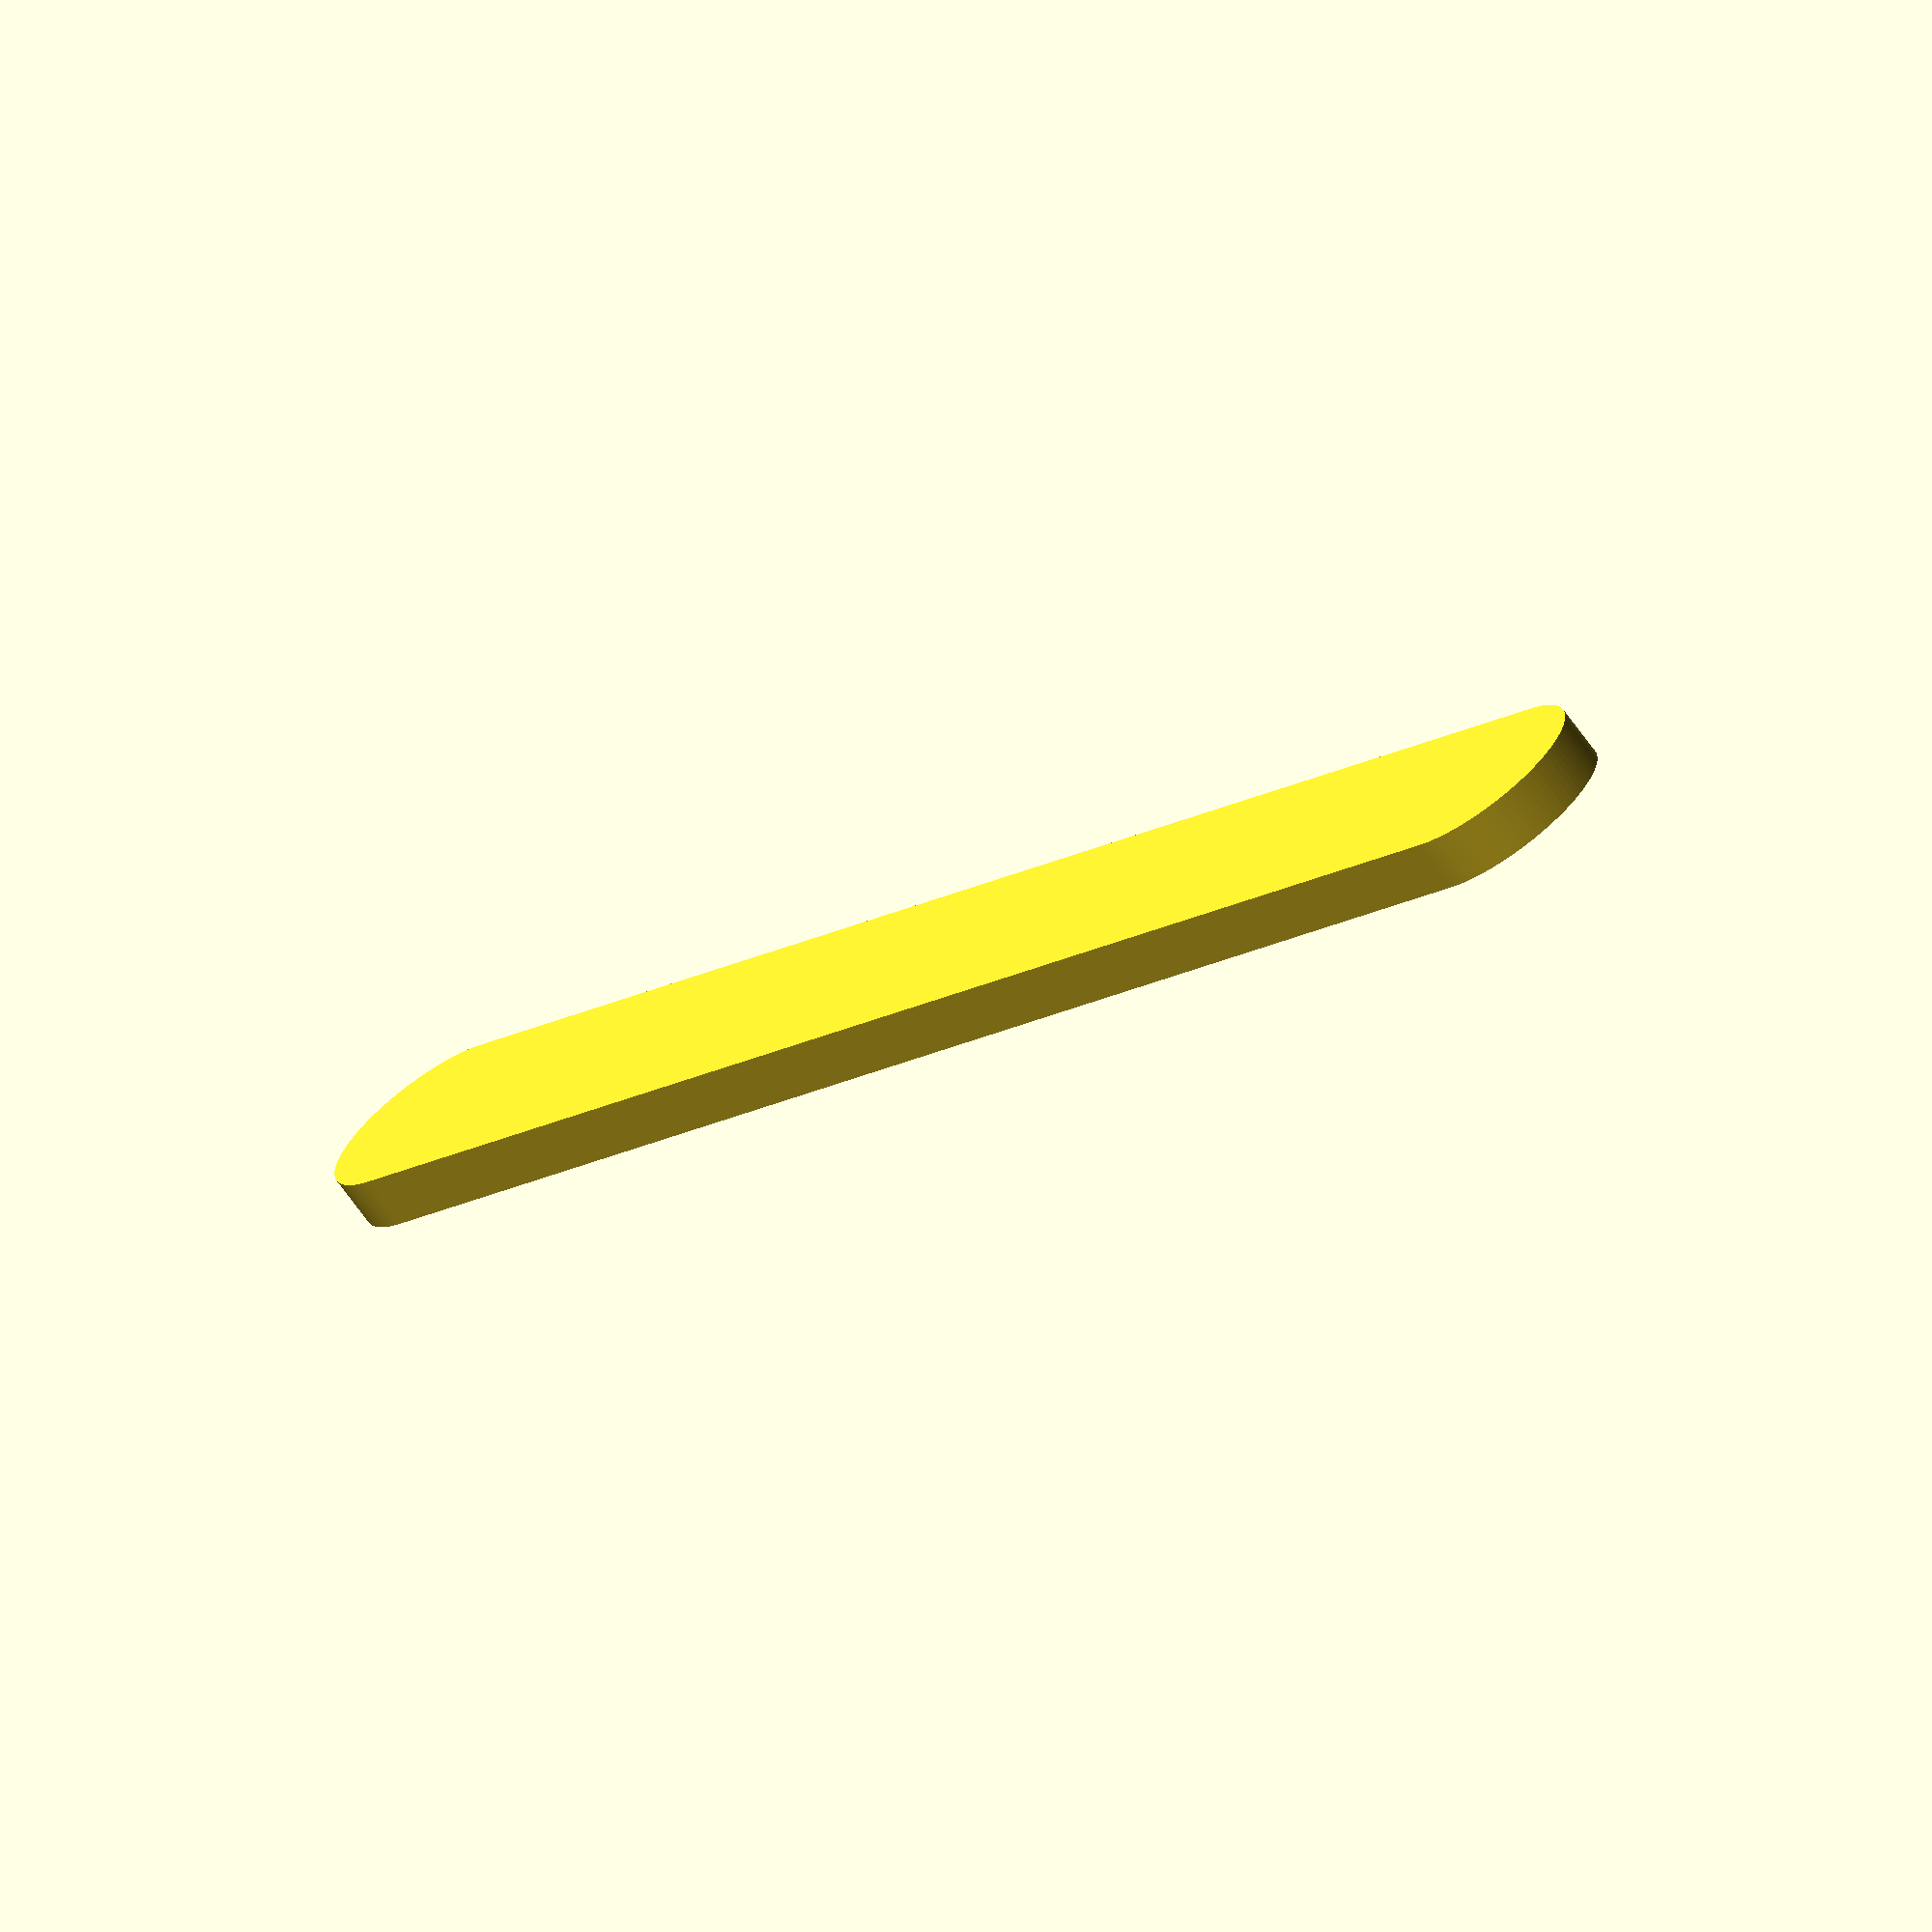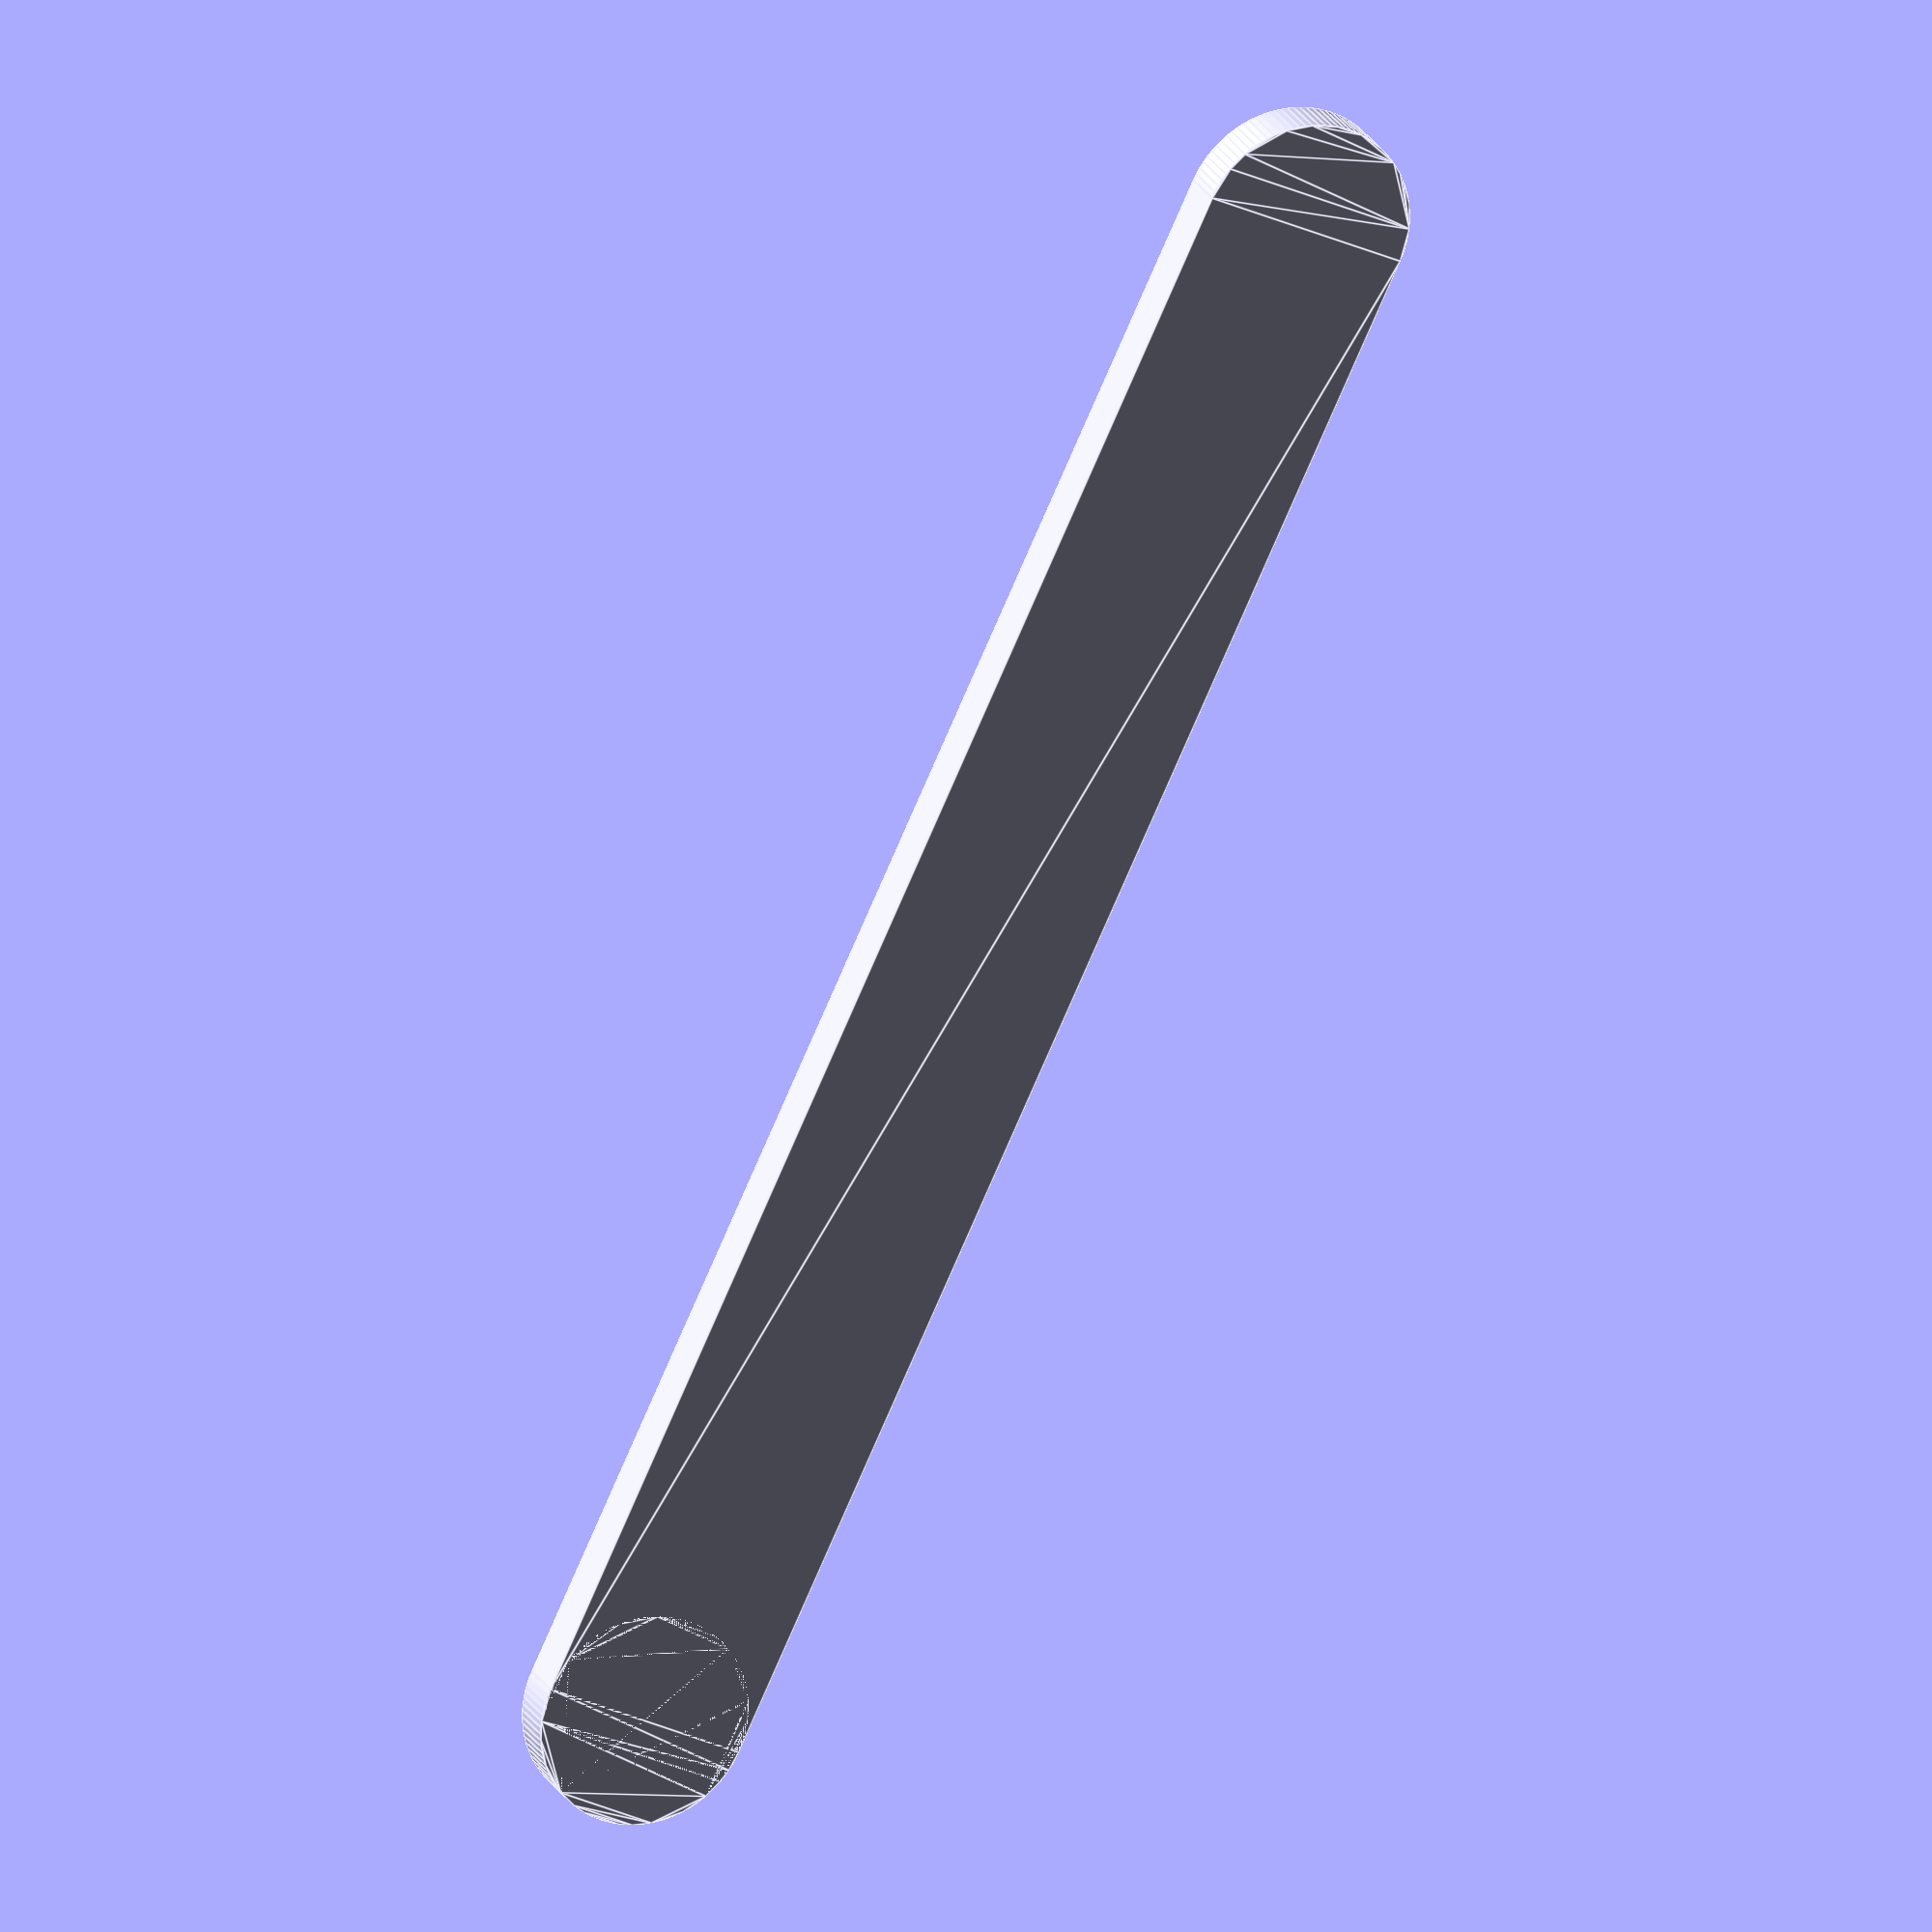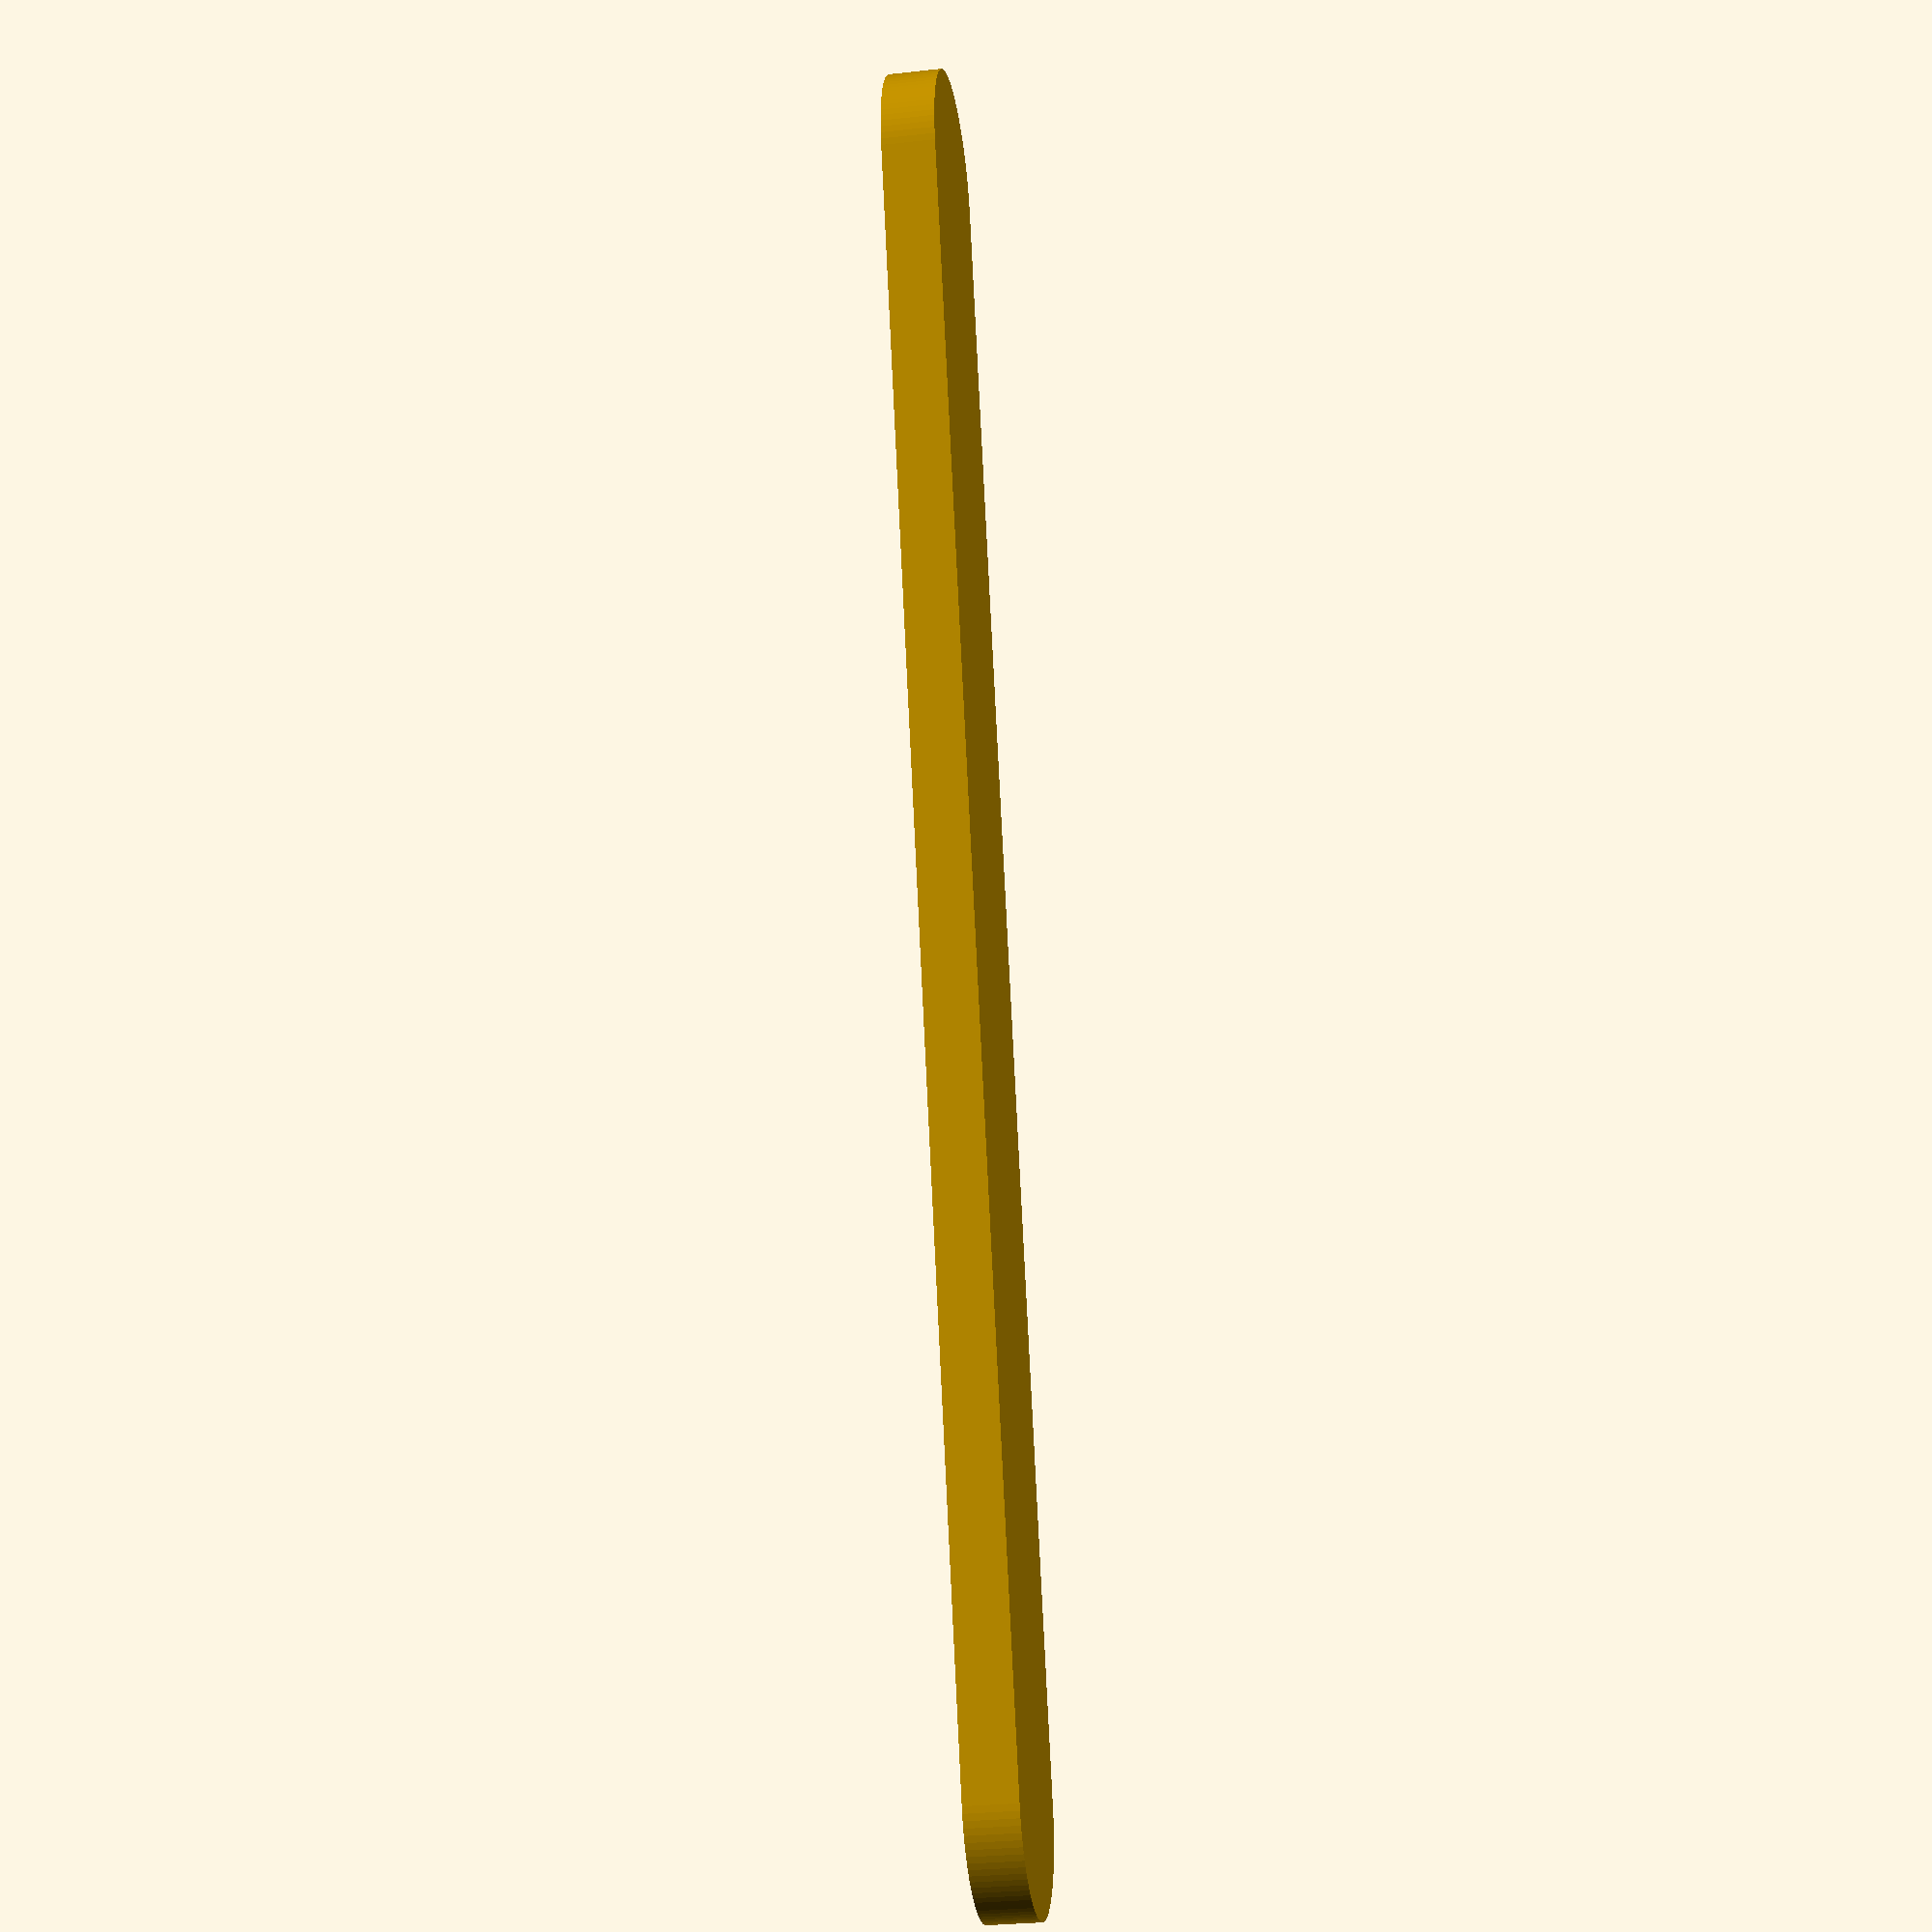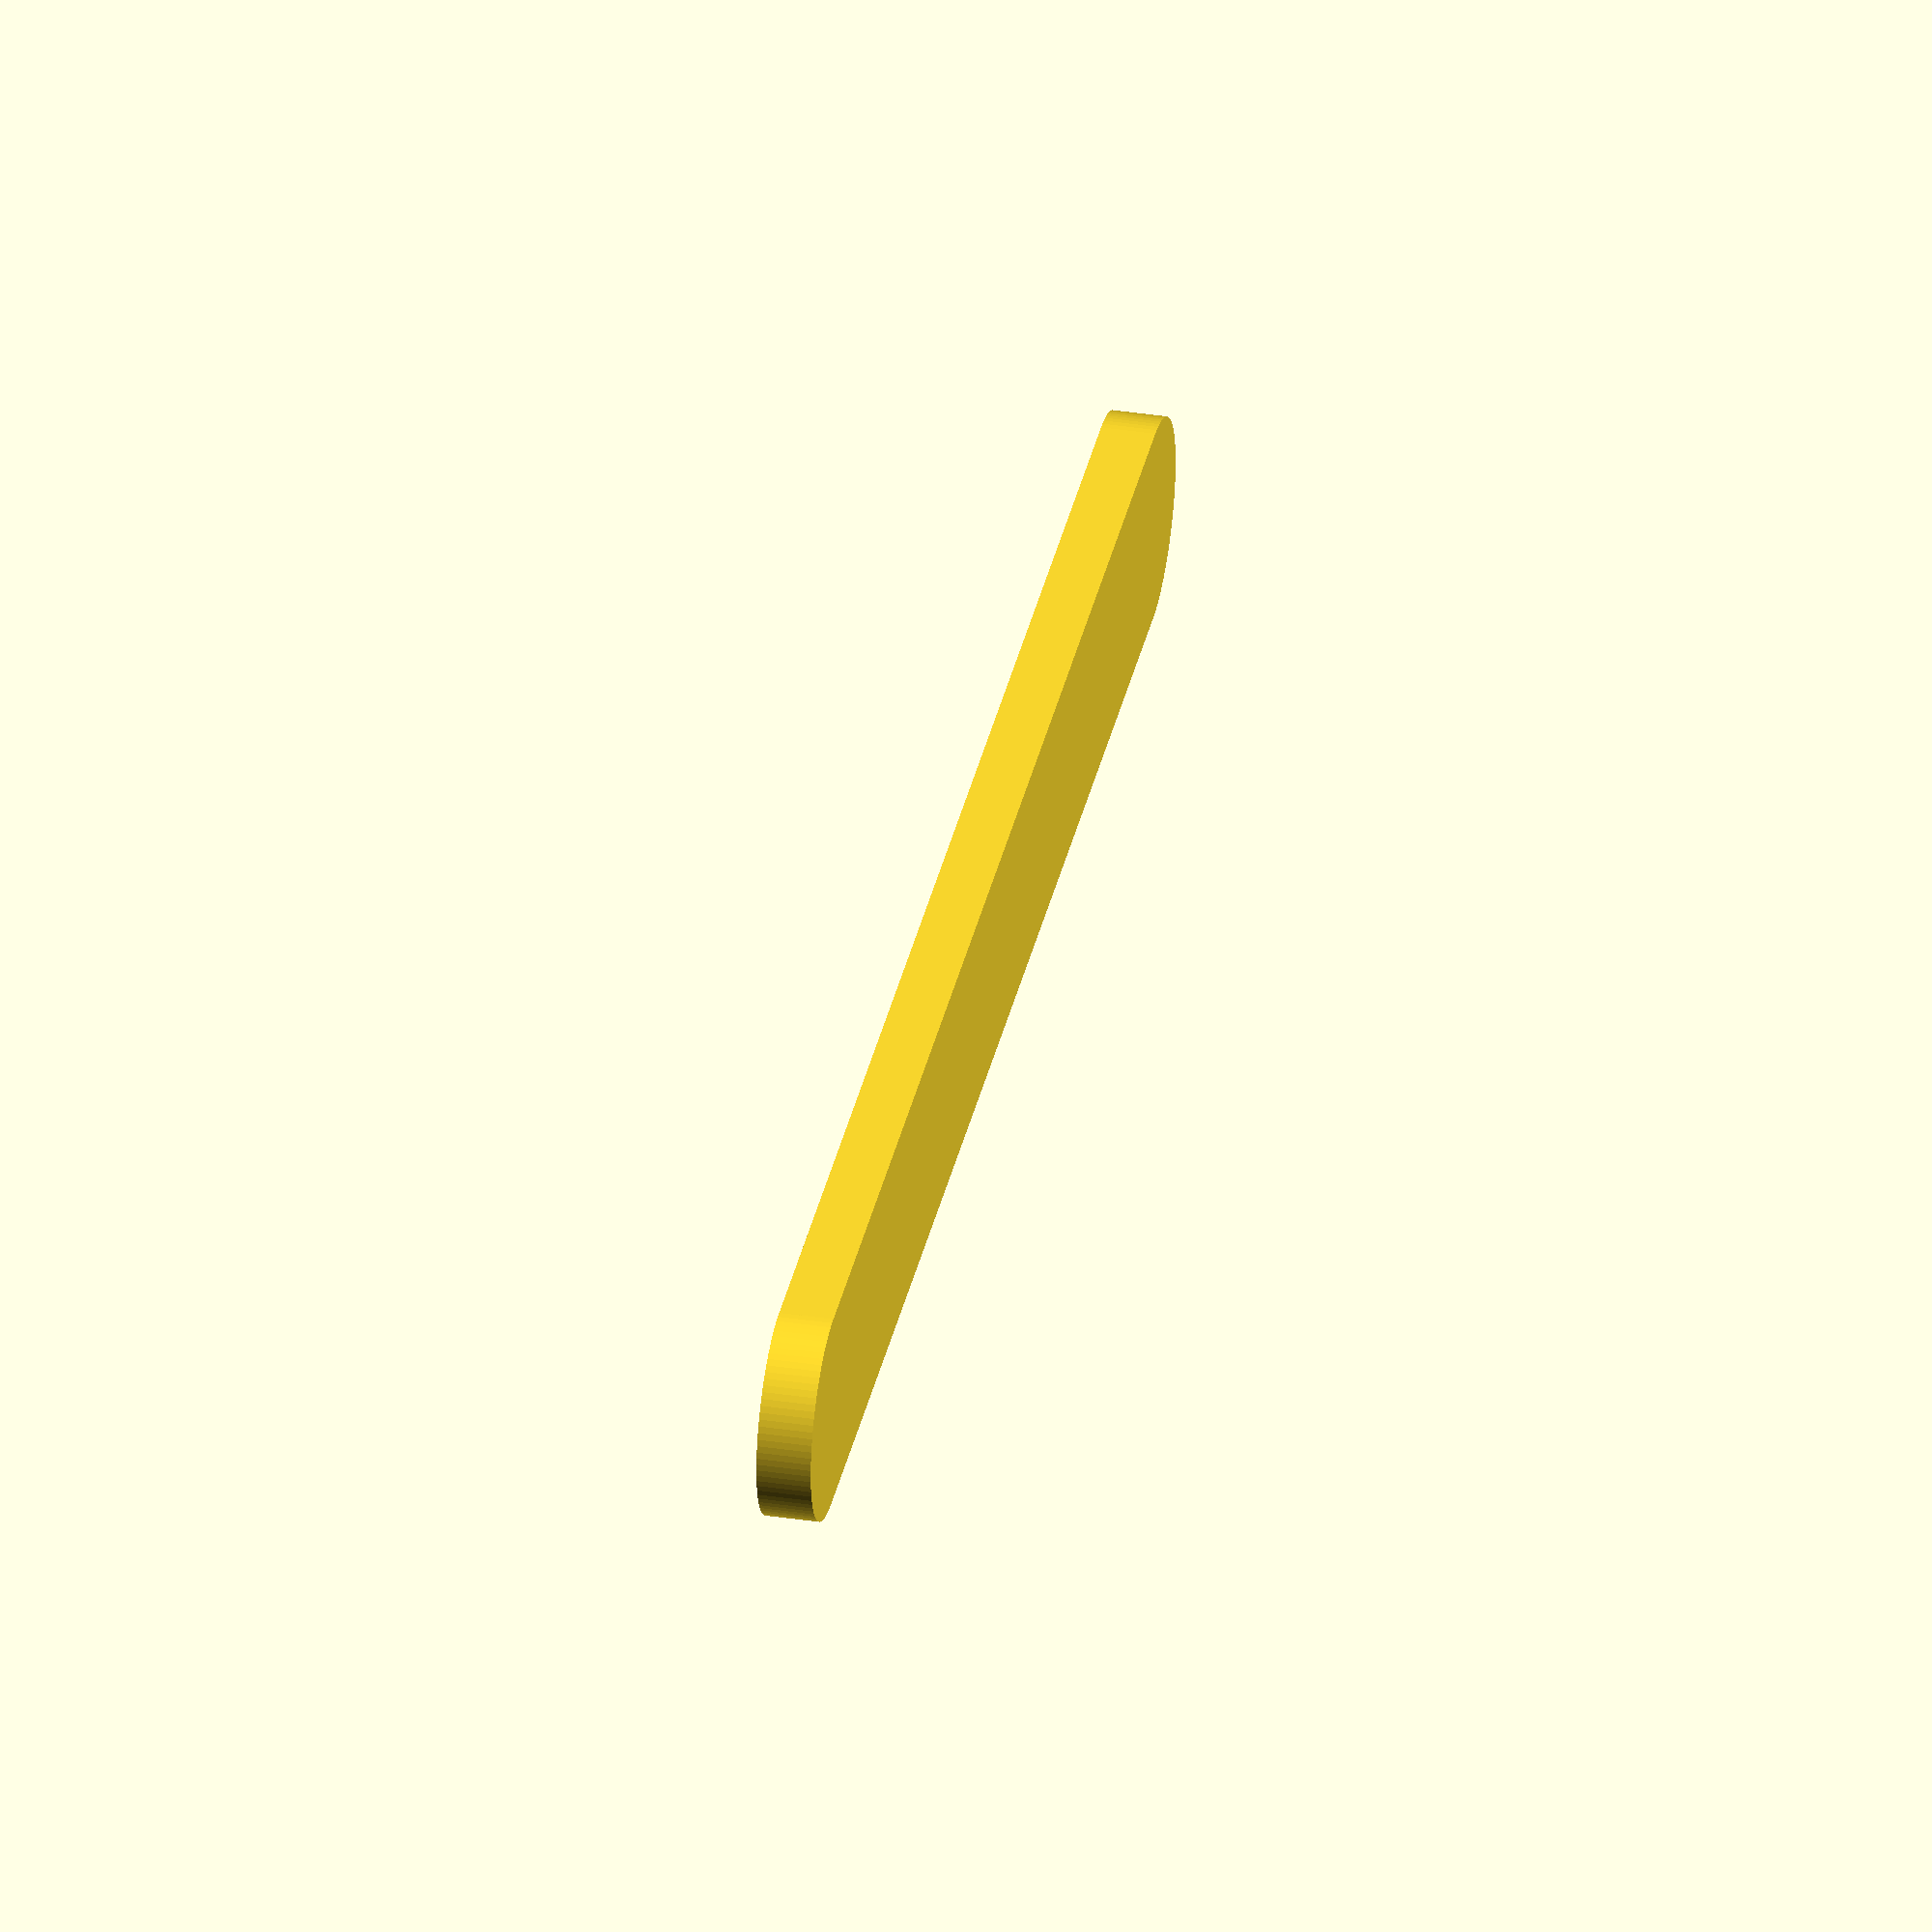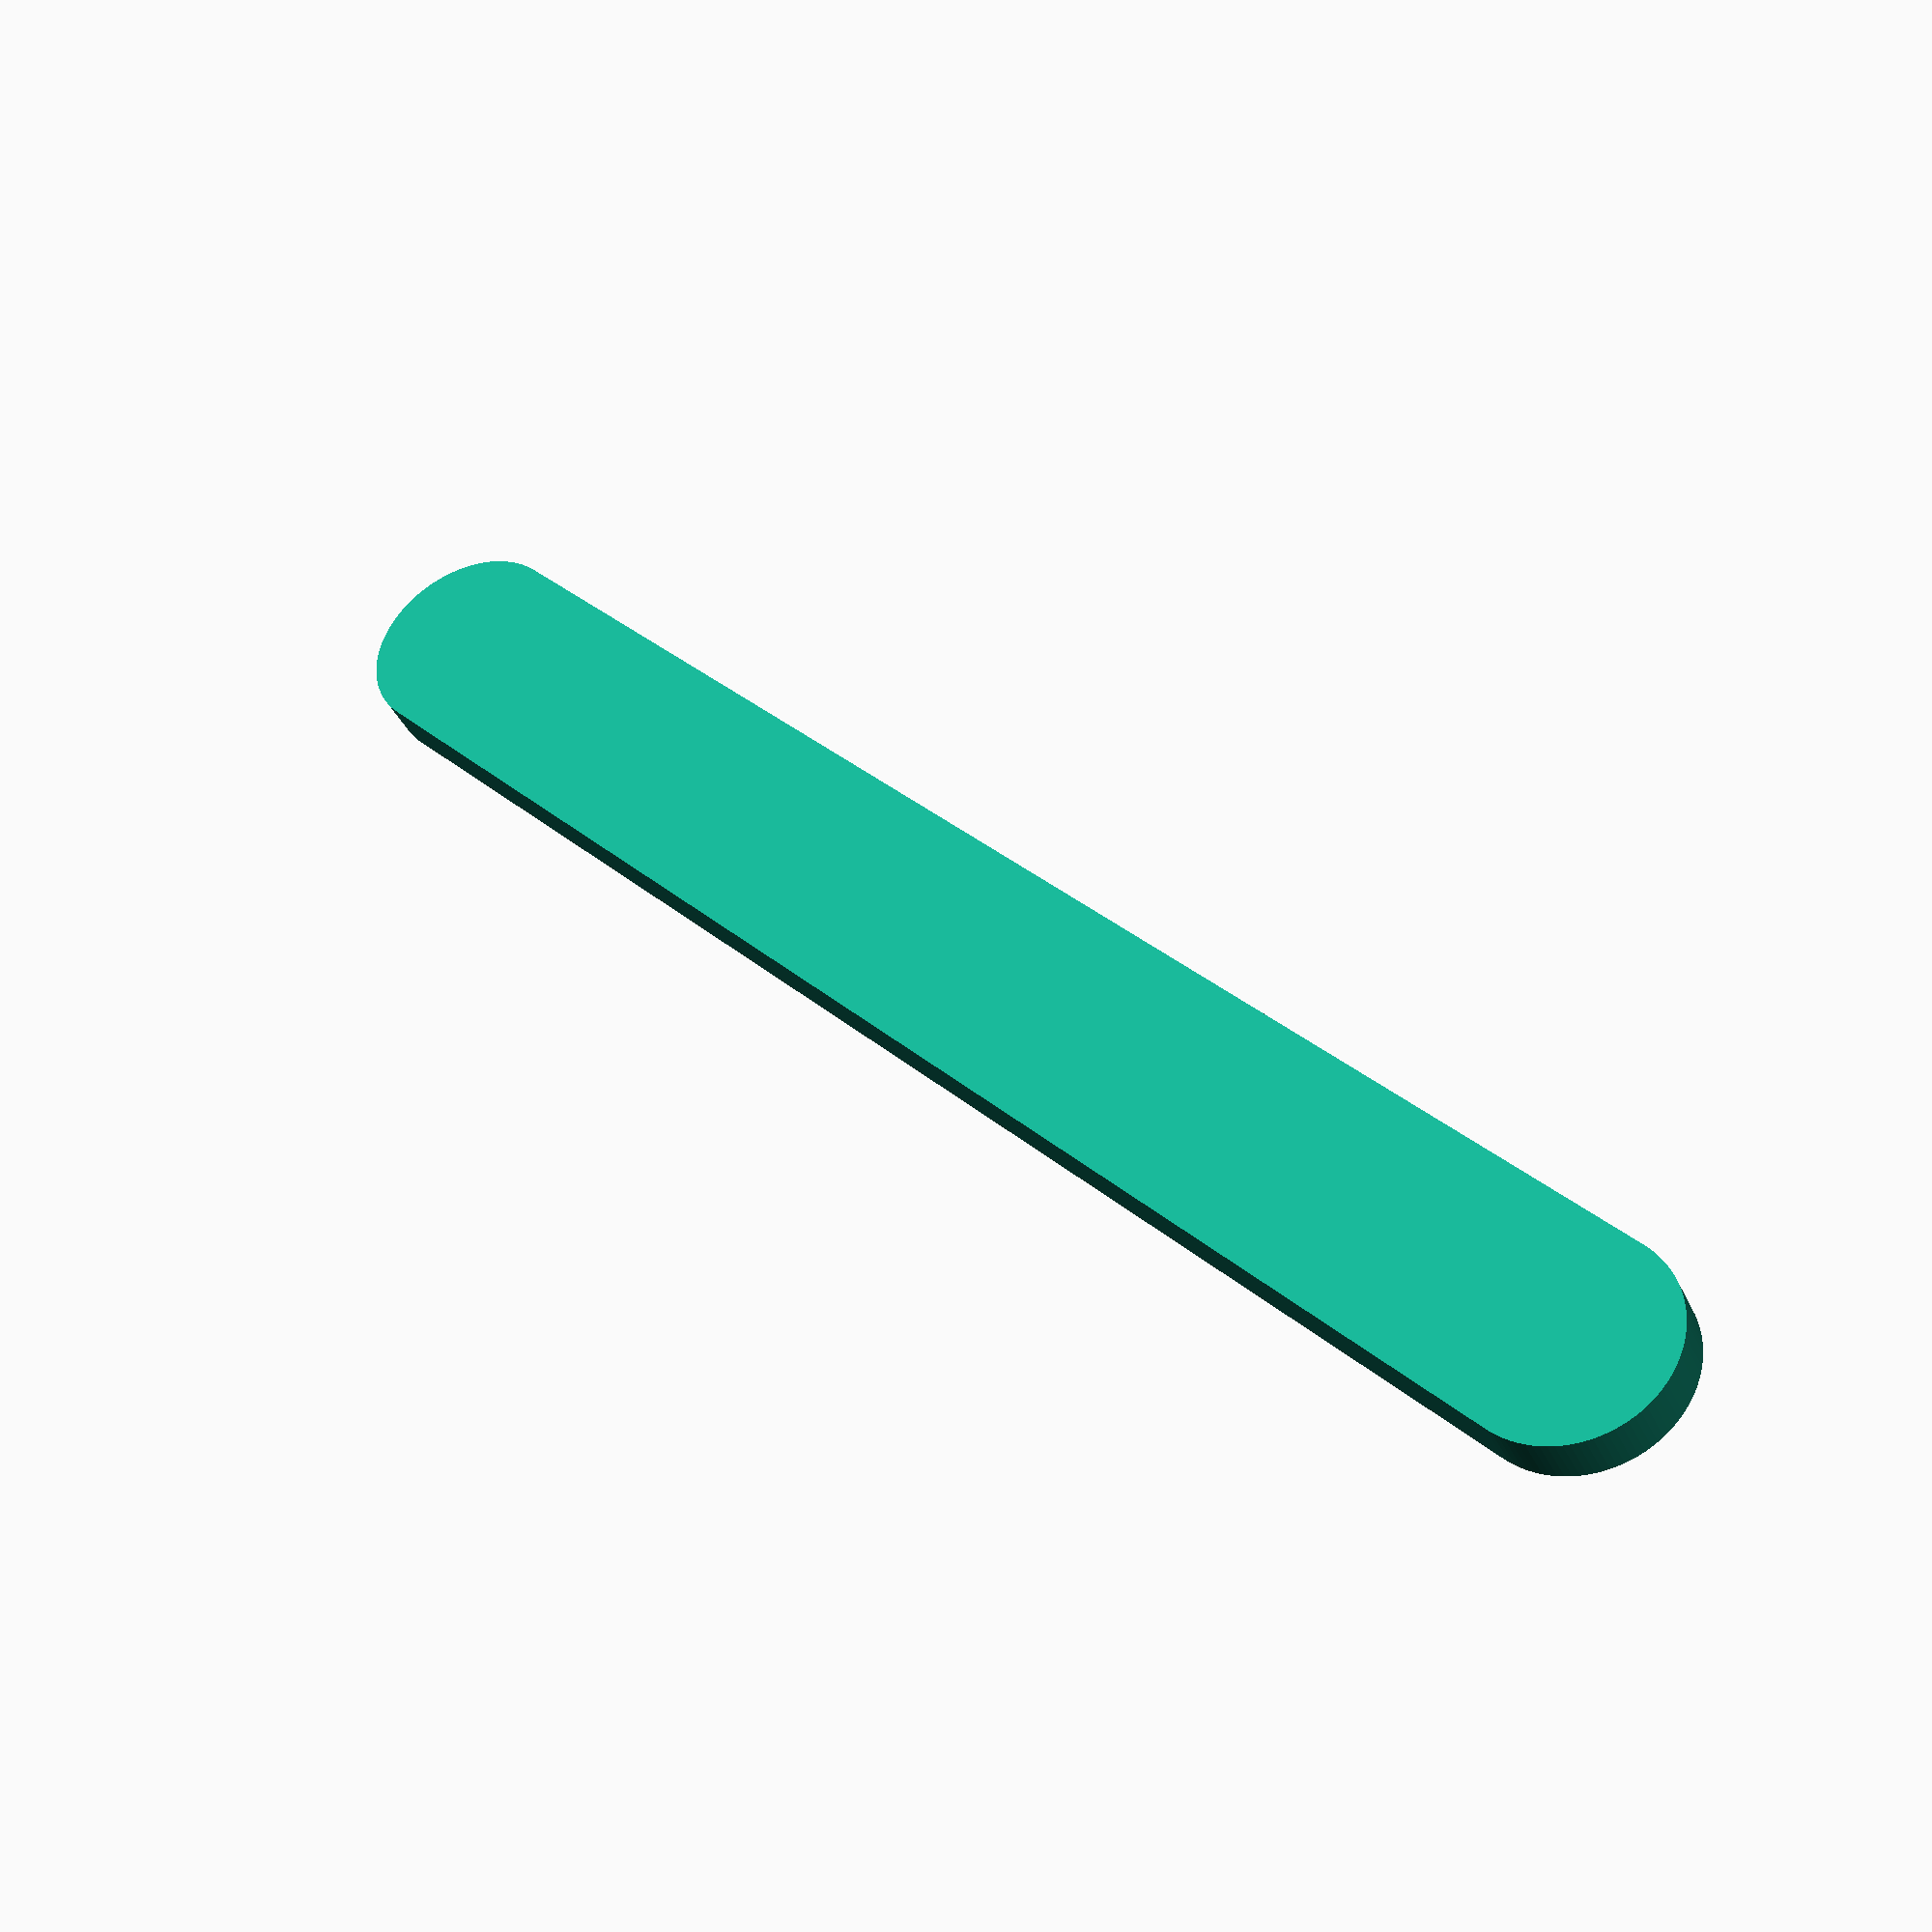
<openscad>
$fn = 100;

screw_diameter = 4;

axe_to_axe_min = 0;

axe_to_axe_max = 30;

circle(d=screw_diameter);

hull() {
    translate([axe_to_axe_min, 0])
        circle(d=screw_diameter);
    
    translate([axe_to_axe_max, 0])
        circle(d=screw_diameter);
}
</openscad>
<views>
elev=249.2 azim=321.2 roll=324.3 proj=o view=solid
elev=339.1 azim=295.1 roll=339.9 proj=o view=edges
elev=208.4 azim=252.8 roll=260.4 proj=p view=solid
elev=143.6 azim=183.4 roll=258.8 proj=o view=wireframe
elev=36.6 azim=225.3 roll=21.9 proj=p view=wireframe
</views>
